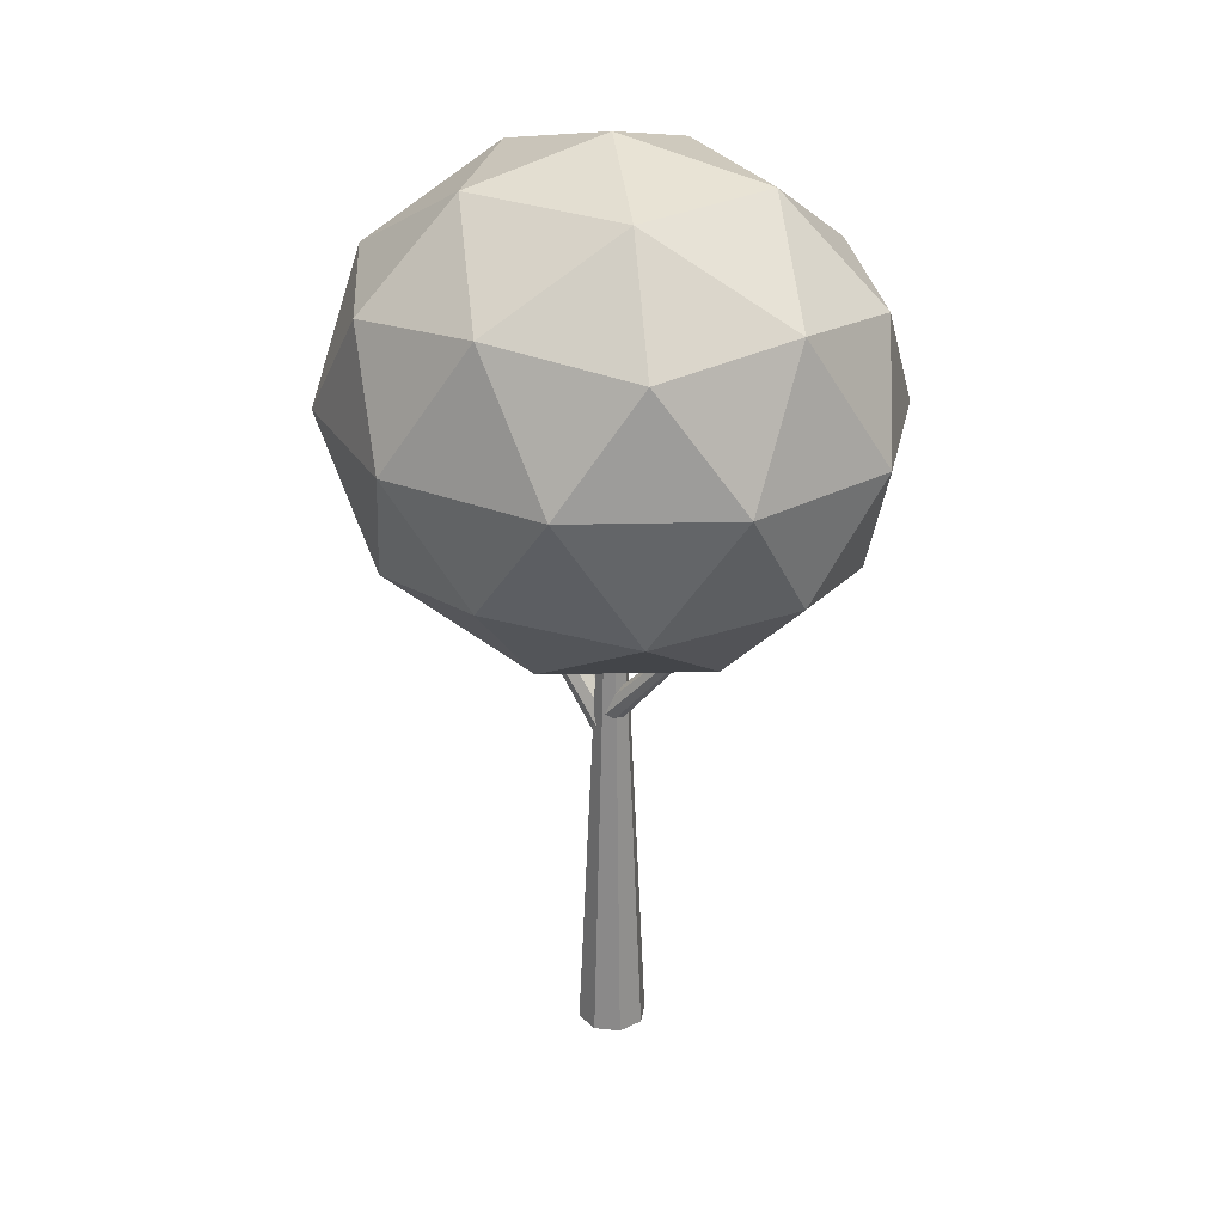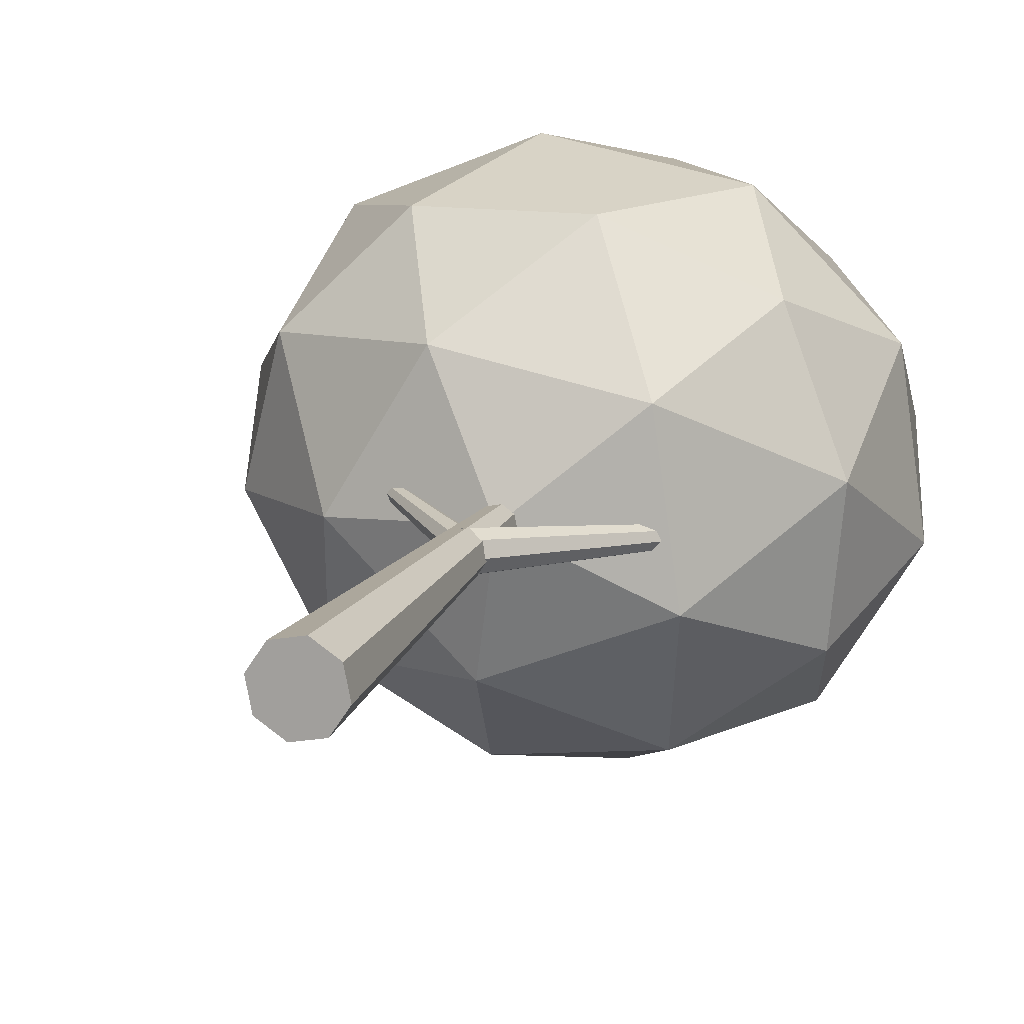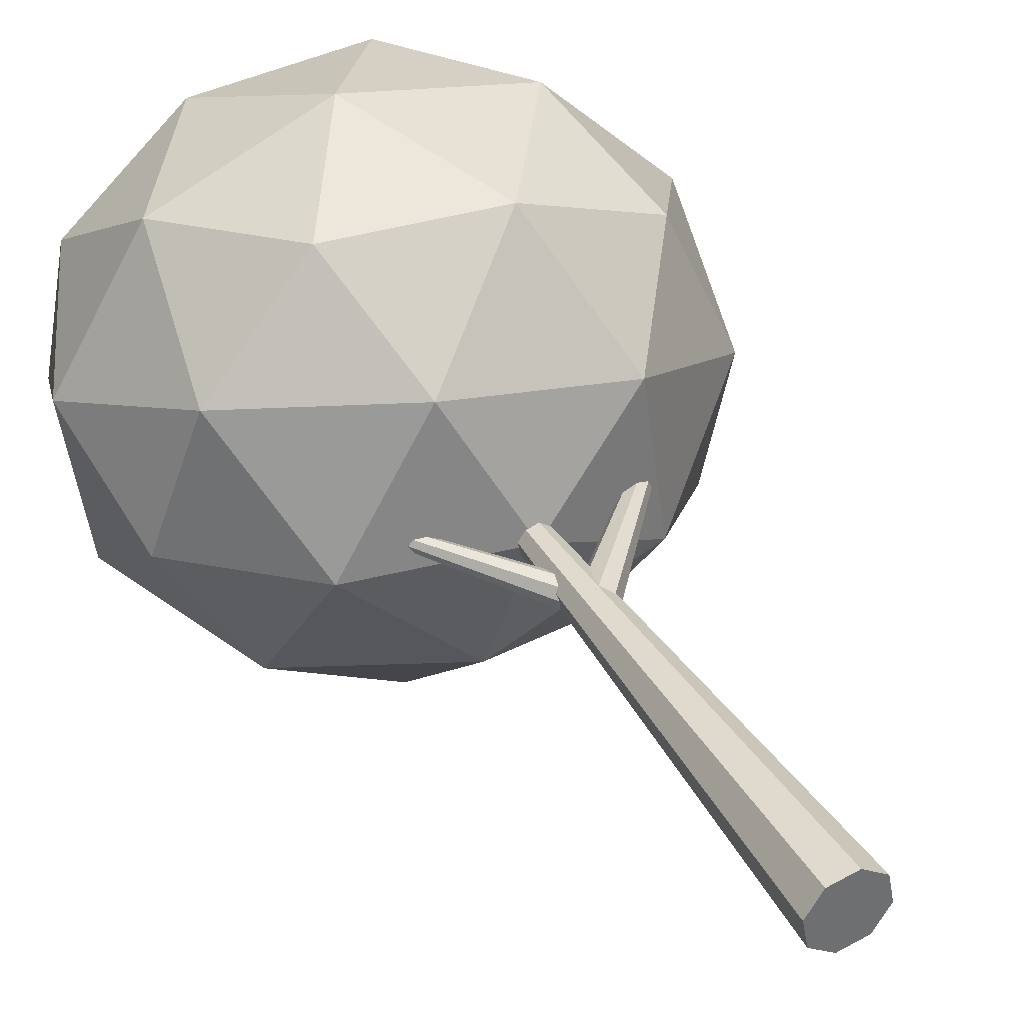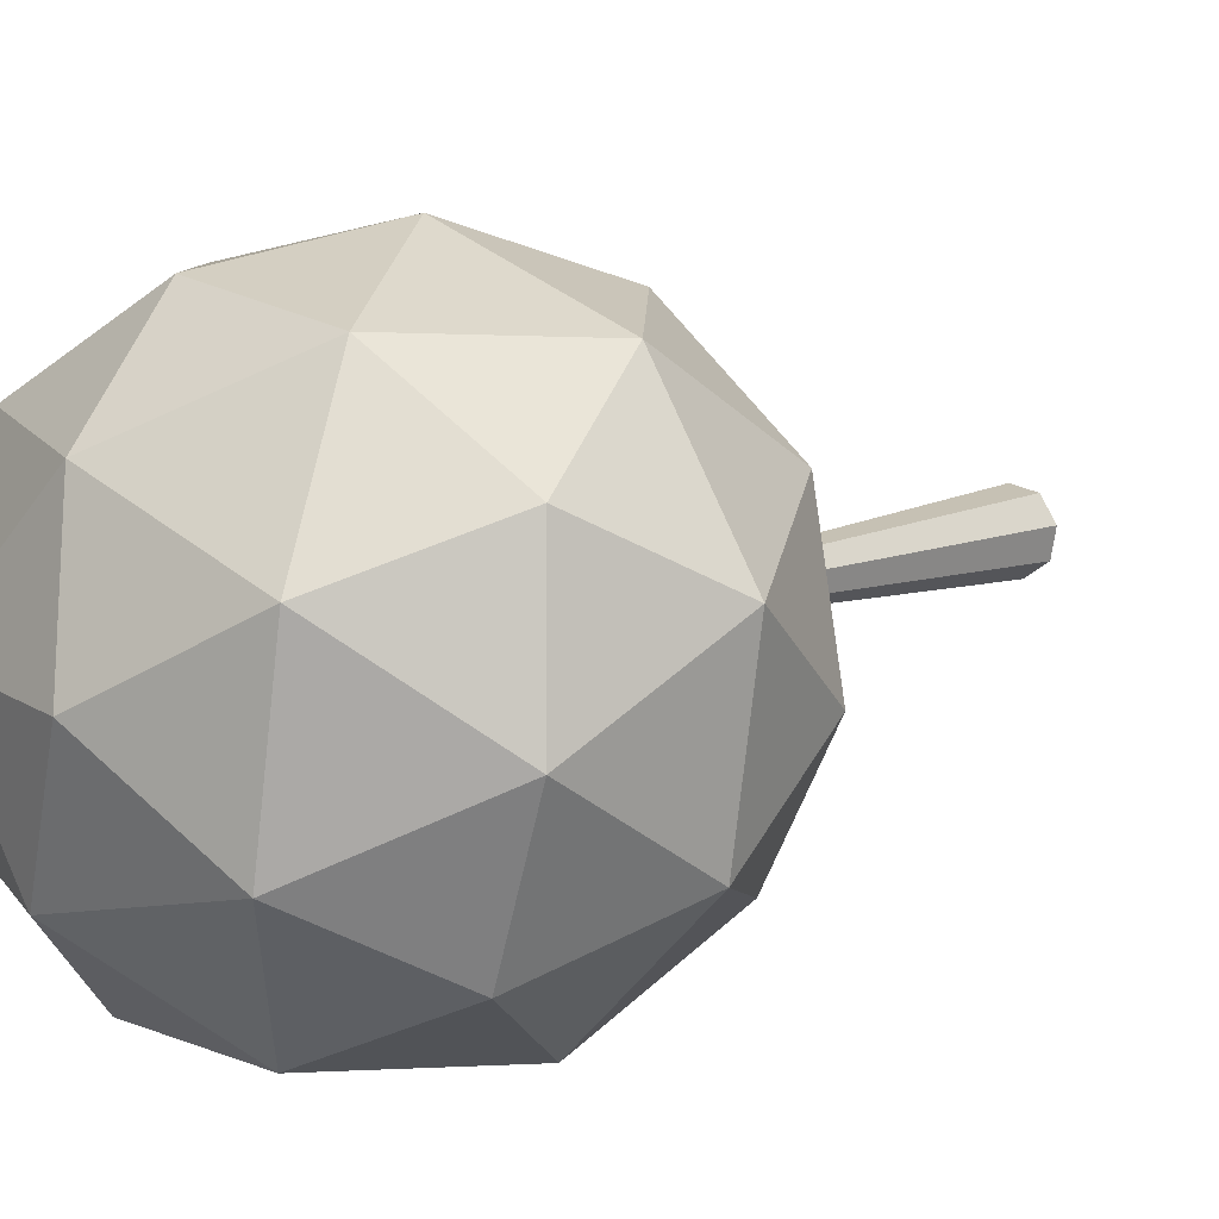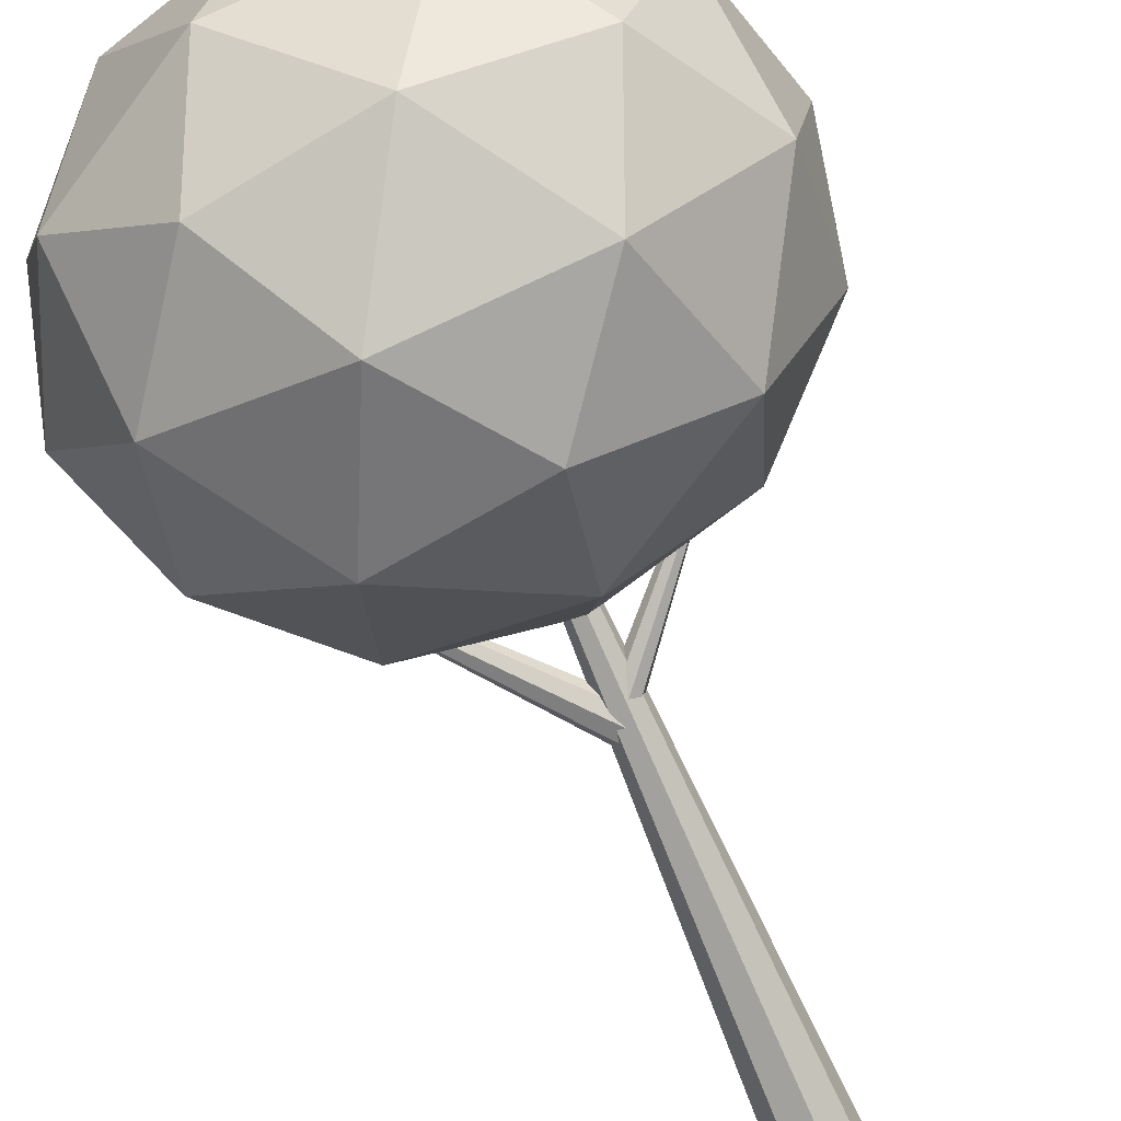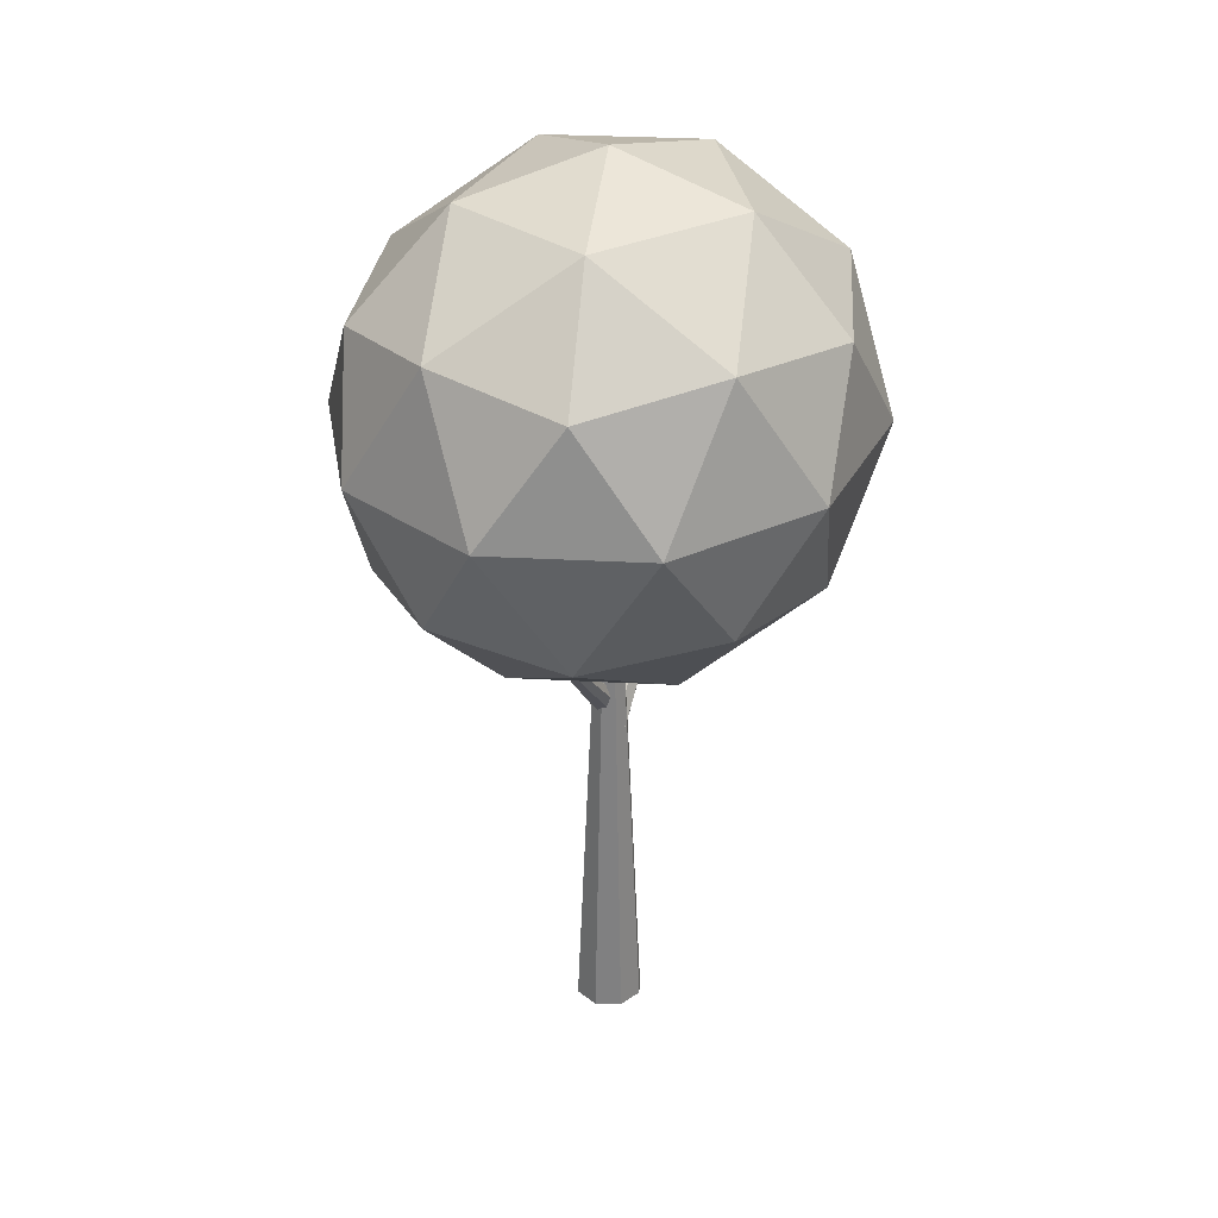
<metadata>
{"format":"obj","ext":"obj","renderer":"f3d","projection":"perspective","resolution":1024,"background":"white","views":[{"elev":27.6,"azim":-137.1,"up":"+Y"},{"elev":13.7,"azim":16.0,"up":"+Z"},{"elev":37.6,"azim":-27.2,"up":"+Z"},{"elev":8.9,"azim":-141.3,"up":"+Z"},{"elev":-77.0,"azim":-156.7,"up":"+Z"},{"elev":32.1,"azim":-54.5,"up":"+Y"}]}
</metadata>
<code>
o 3_Cylinder.015
v 9.746 -0.04788 -0.06946
v 9.507 5.273 -0.02085
v 9.695 -0.04788 0.1919
v 9.492 5.273 0.05761
v 9.474 -0.04788 0.3408
v 9.426 5.273 0.1023
v 9.213 -0.04788 0.2901
v 9.347 5.273 0.0871
v 9.064 -0.04788 0.06946
v 9.303 5.273 0.02085
v 9.115 -0.04788 -0.1919
v 9.318 5.273 -0.05761
v 9.336 -0.04788 -0.3408
v 9.384 5.273 -0.1023
v 9.597 -0.04788 -0.2901
v 9.463 5.273 -0.0871
v 9.423 3.547 0.09231
v 8.053 5.06 0.2289
v 9.348 3.484 0.06538
v 8.03 5.041 0.2208
v 9.304 3.457 -0.02294
v 8.017 5.033 0.1943
v 9.316 3.484 -0.1209
v 8.021 5.041 0.1648
v 9.379 3.547 -0.1711
v 8.04 5.06 0.1498
v 9.454 3.611 -0.1442
v 8.062 5.079 0.1579
v 9.499 3.637 -0.05585
v 8.076 5.087 0.1844
v 9.486 3.611 0.0421
v 8.072 5.079 0.2138
v 9.417 3.322 0.1882
v 11.16 5.416 -0.1455
v 9.315 3.403 0.1476
v 11.12 5.44 -0.1577
v 9.26 3.437 0.02659
v 11.11 5.45 -0.194
v 9.285 3.403 -0.1039
v 11.12 5.44 -0.2332
v 9.374 3.322 -0.1674
v 11.14 5.416 -0.2523
v 9.477 3.24 -0.1268
v 11.17 5.391 -0.2401
v 9.532 3.206 -0.005857
v 11.19 5.381 -0.2038
v 9.507 3.24 0.1246
v 11.18 5.391 -0.1646
v 9.405 4.189 -0
v 8.327 5.595 2.098
v 6.927 5.595 -0.2123
v 8.951 5.595 -2.229
v 11.6 5.595 -1.165
v 11.22 5.595 1.509
v 7.207 7.869 1.165
v 7.592 7.869 -1.509
v 10.48 7.869 -2.098
v 11.88 7.869 0.2123
v 9.859 7.869 2.229
v 9.405 9.275 -1e-06
v 7.948 4.569 -0.1248
v 8.772 4.569 1.233
v 7.315 5.395 1.108
v 9.837 5.395 2.12
v 10.47 4.569 0.8868
v 9.138 4.569 -1.31
v 7.681 5.395 -1.435
v 10.7 4.569 -0.6849
v 10.43 5.395 -1.995
v 11.76 5.395 0.2019
v 9.039 6.732 2.543
v 10.74 6.732 2.197
v 6.656 6.732 0.5602
v 7.48 6.732 1.918
v 8.073 6.732 -2.197
v 6.883 6.732 -1.012
v 11.33 6.732 -1.918
v 9.771 6.732 -2.543
v 11.93 6.732 1.012
v 12.15 6.732 -0.5602
v 8.38 8.069 1.995
v 7.048 8.069 -0.2019
v 8.973 8.069 -2.12
v 11.5 8.069 -1.108
v 11.13 8.069 1.435
v 8.113 8.895 0.6849
v 9.672 8.895 1.31
v 8.34 8.895 -0.8868
v 10.04 8.895 -1.233
v 10.86 8.895 0.1248
f 1 2 4 3
f 3 4 6 5
f 5 6 8 7
f 7 8 10 9
f 9 10 12 11
f 11 12 14 13
f 4 2 16 14 12 10 8 6
f 13 14 16 15
f 15 16 2 1
f 1 3 5 7 9 11 13 15
f 17 18 20 19
f 19 20 22 21
f 21 22 24 23
f 23 24 26 25
f 25 26 28 27
f 27 28 30 29
f 20 18 32 30 28 26 24 22
f 29 30 32 31
f 31 32 18 17
f 17 19 21 23 25 27 29 31
f 33 34 36 35
f 35 36 38 37
f 37 38 40 39
f 39 40 42 41
f 41 42 44 43
f 43 44 46 45
f 36 34 48 46 44 42 40 38
f 45 46 48 47
f 47 48 34 33
f 33 35 37 39 41 43 45 47
f 49 62 61
f 50 62 64
f 49 61 66
f 49 66 68
f 49 68 65
f 50 64 71
f 51 63 73
f 52 67 75
f 53 69 77
f 54 70 79
f 50 71 74
f 51 73 76
f 52 75 78
f 53 77 80
f 54 79 72
f 55 81 86
f 56 82 88
f 57 83 89
f 58 84 90
f 59 85 87
f 87 90 60
f 87 85 90
f 85 58 90
f 90 89 60
f 90 84 89
f 84 57 89
f 89 88 60
f 89 83 88
f 83 56 88
f 88 86 60
f 88 82 86
f 82 55 86
f 86 87 60
f 86 81 87
f 81 59 87
f 72 85 59
f 72 79 85
f 79 58 85
f 80 84 58
f 80 77 84
f 77 57 84
f 78 83 57
f 78 75 83
f 75 56 83
f 76 82 56
f 76 73 82
f 73 55 82
f 74 81 55
f 74 71 81
f 71 59 81
f 79 80 58
f 79 70 80
f 70 53 80
f 77 78 57
f 77 69 78
f 69 52 78
f 75 76 56
f 75 67 76
f 67 51 76
f 73 74 55
f 73 63 74
f 63 50 74
f 71 72 59
f 71 64 72
f 64 54 72
f 65 70 54
f 65 68 70
f 68 53 70
f 68 69 53
f 68 66 69
f 66 52 69
f 66 67 52
f 66 61 67
f 61 51 67
f 64 65 54
f 64 62 65
f 62 49 65
f 61 63 51
f 61 62 63
f 62 50 63

</code>
